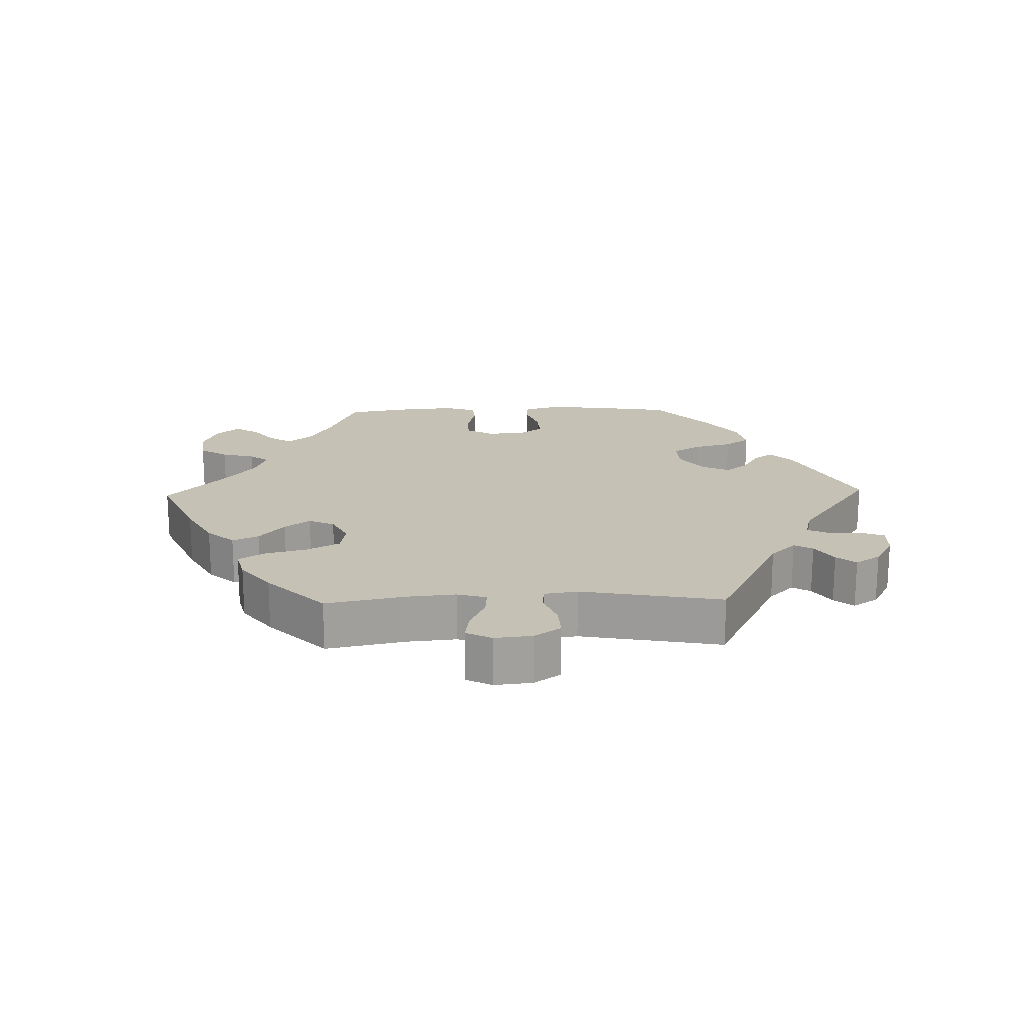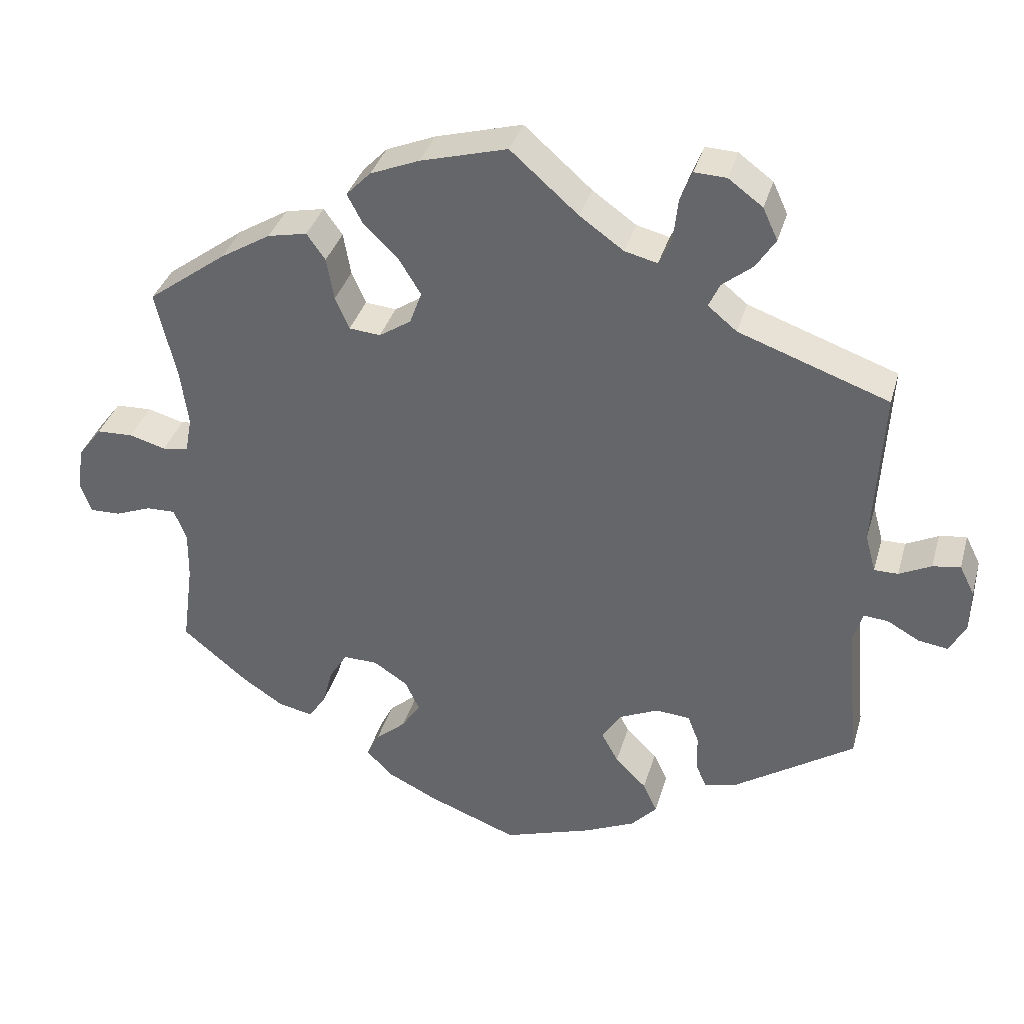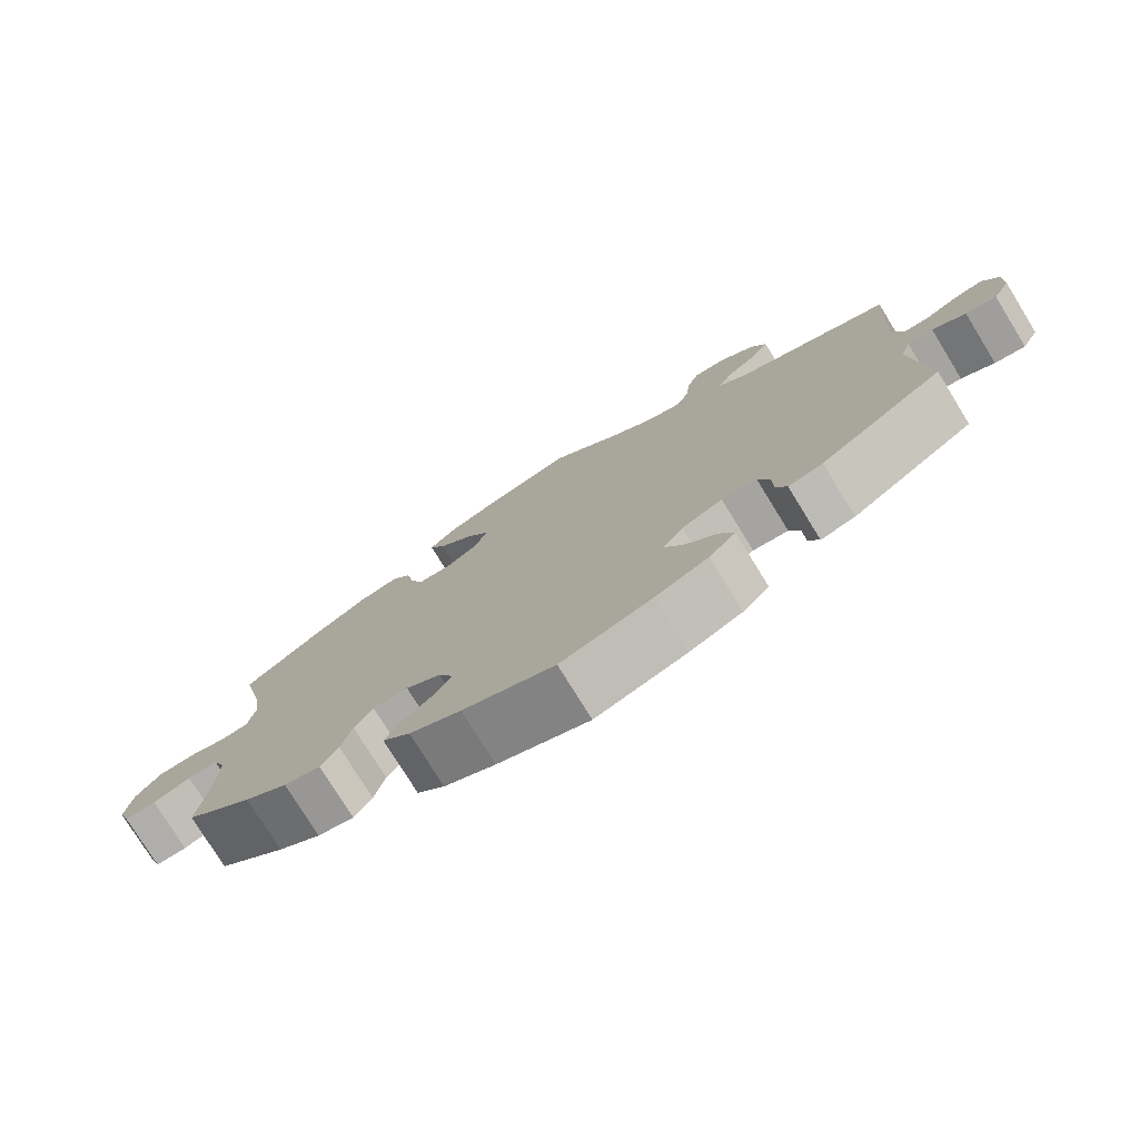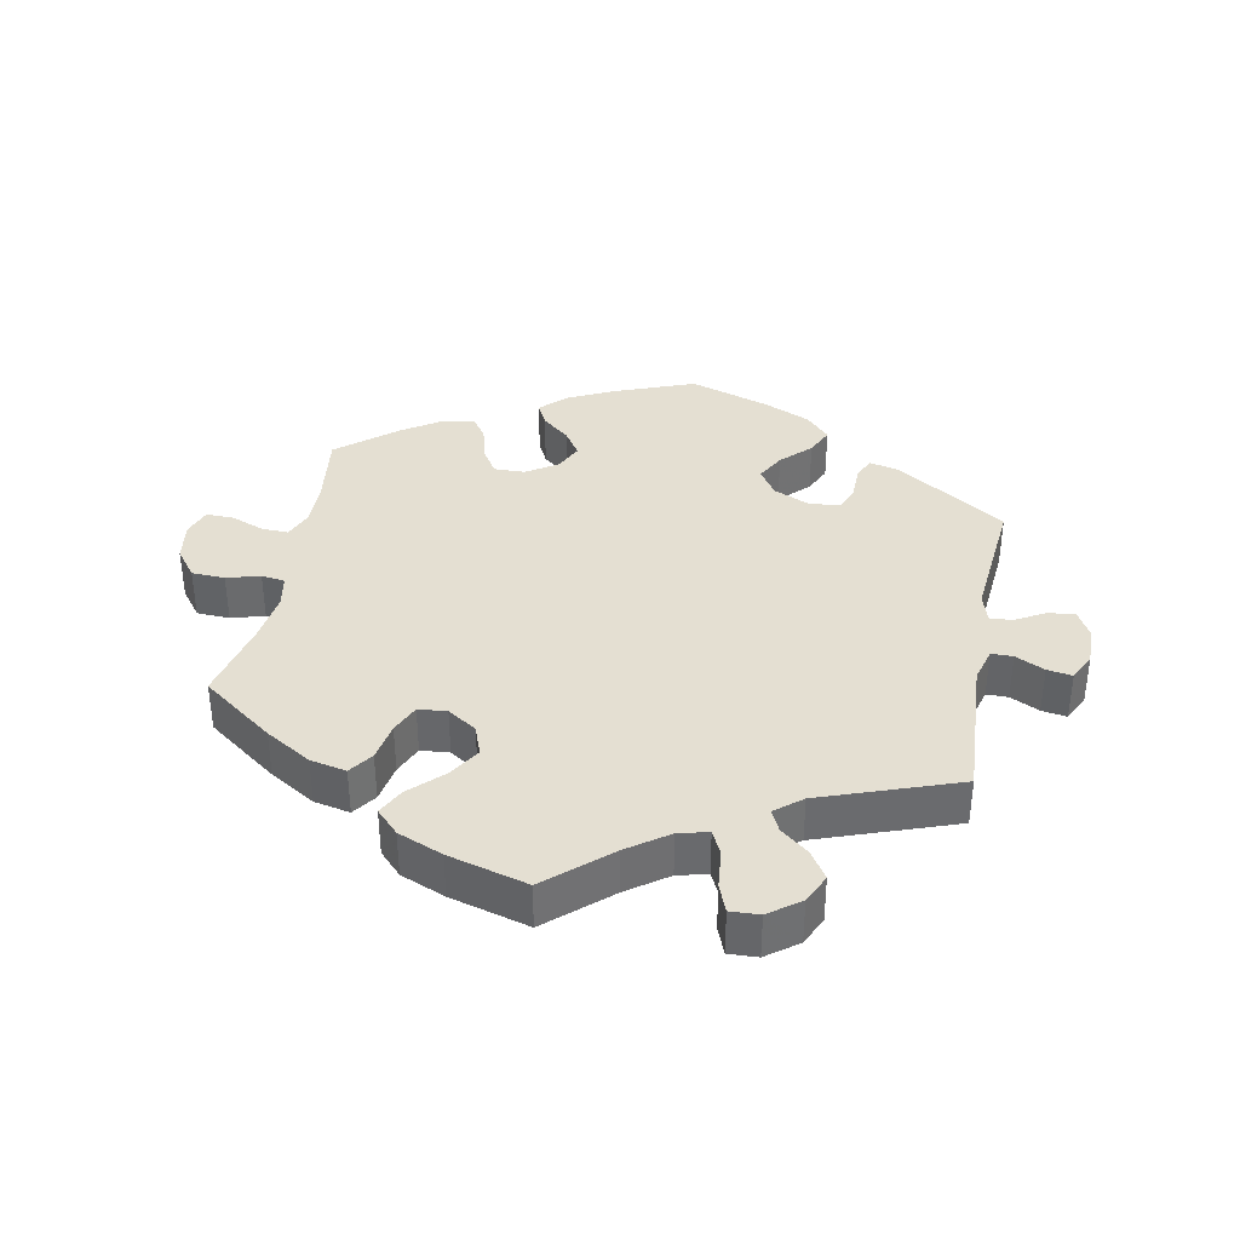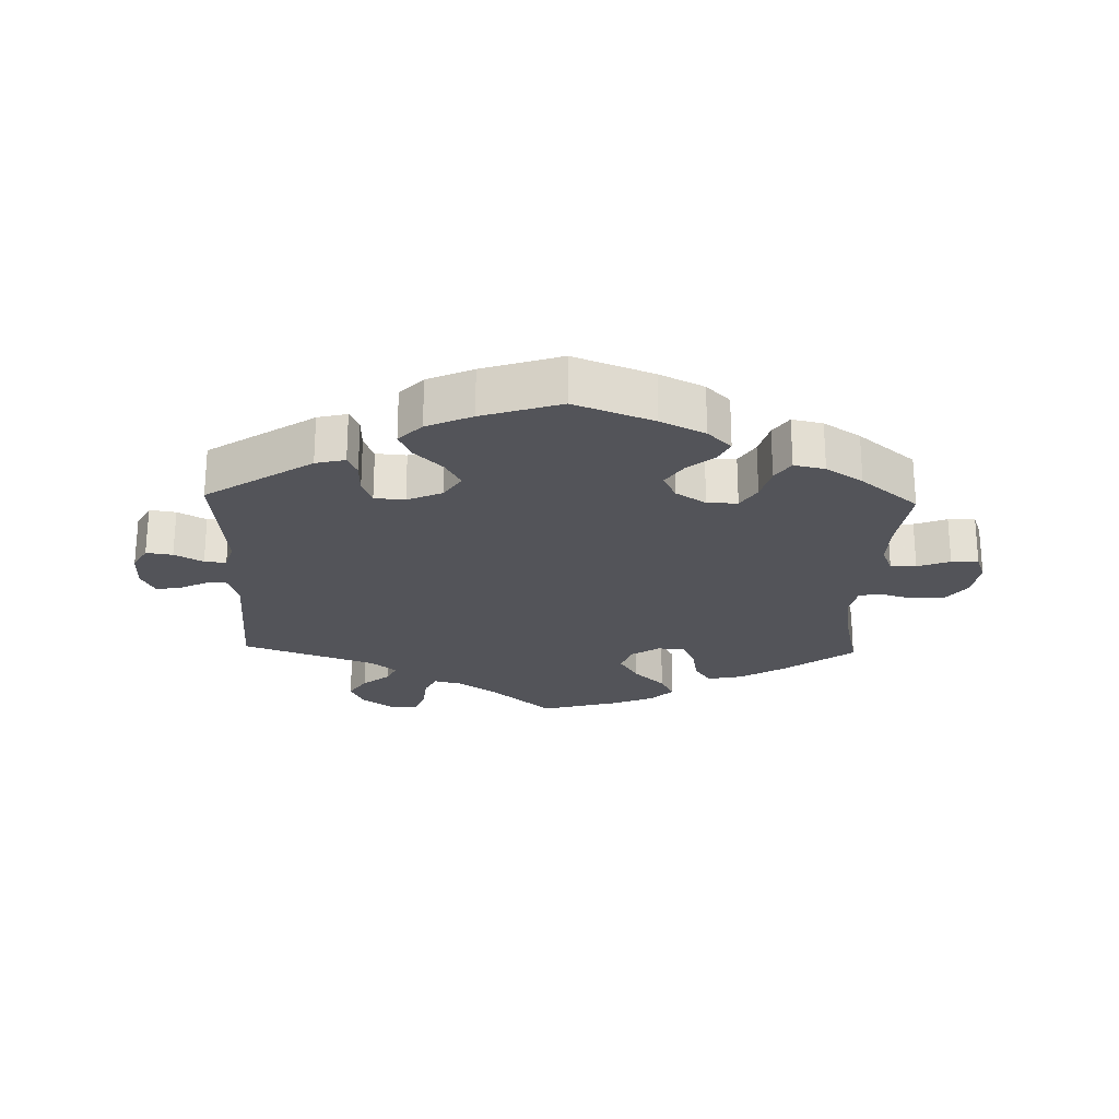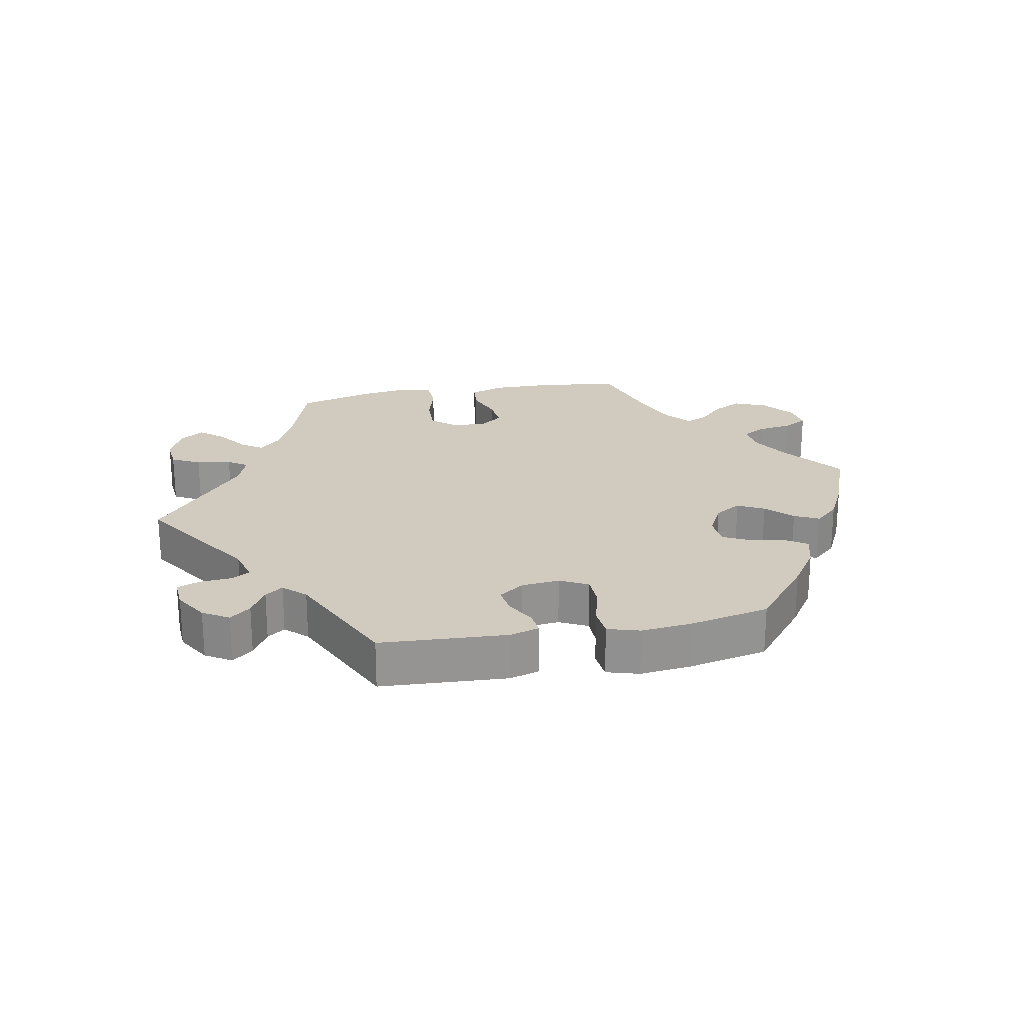
<metadata>
{"format":"obj","ext":"obj","renderer":"f3d","projection":"perspective","resolution":1024,"background":"white","views":[{"elev":18.7,"azim":28.4,"up":"+Y"},{"elev":35.5,"azim":15.3,"up":"+Z"},{"elev":-76.9,"azim":31.6,"up":"+Z"},{"elev":37.1,"azim":10.9,"up":"+Y"},{"elev":-23.7,"azim":178.3,"up":"+Y"},{"elev":23.3,"azim":139.1,"up":"+Y"}]}
</metadata>
<code>
v 0.489 0.07 0.076
v 0.503 0.07 0.025
v 0.535 0.07 0.025
v 0.578 0.07 0.046
v 0.615 0.07 0.052
v 0.635 0.07 0.012
v 0.634 0.07 -0.046
v 0.612 0.07 -0.086
v 0.572 0.07 -0.08
v 0.529 0.07 -0.056
v 0.496 0.07 -0.053
v 0.483 0.07 -0.096
v 0.501 0.07 -0.289
v 0.34 0.07 -0.395
v 0.295 0.07 -0.406
v 0.281 0.07 -0.374
v 0.28 0.07 -0.324
v 0.265 0.07 -0.286
v 0.219 0.07 -0.282
v 0.166 0.07 -0.306
v 0.14 0.07 -0.346
v 0.163 0.07 -0.388
v 0.205 0.07 -0.43
v 0.224 0.07 -0.471
v 0.189 0.07 -0.508
v 0.12 0.07 -0.539
v 0.001 0.07 -0.578
v -0.119 0.07 -0.532
v -0.186 0.07 -0.499
v -0.222 0.07 -0.463
v -0.205 0.07 -0.429
v -0.164 0.07 -0.394
v -0.139 0.07 -0.356
v -0.158 0.07 -0.315
v -0.204 0.07 -0.285
v -0.25 0.07 -0.284
v -0.274 0.07 -0.322
v -0.288 0.07 -0.374
v -0.311 0.07 -0.408
v -0.358 0.07 -0.398
v -0.414 0.07 -0.361
v -0.501 0.07 -0.289
v -0.486 0.07 -0.177
v -0.485 0.07 -0.111
v -0.502 0.07 -0.069
v -0.541 0.07 -0.07
v -0.59 0.07 -0.089
v -0.631 0.07 -0.09
v -0.646 0.07 -0.049
v -0.637 0.07 0.01
v -0.605 0.07 0.052
v -0.556 0.07 0.054
v -0.507 0.07 0.04
v -0.472 0.07 0.045
v -0.463 0.07 0.093
v -0.473 0.07 0.167
v -0.501 0.07 0.289
v -0.395 0.07 0.367
v -0.327 0.07 0.408
v -0.274 0.07 0.419
v -0.249 0.07 0.384
v -0.239 0.07 0.327
v -0.22 0.07 0.284
v -0.178 0.07 0.28
v -0.135 0.07 0.308
v -0.119 0.07 0.352
v -0.148 0.07 0.399
v -0.195 0.07 0.445
v -0.216 0.07 0.485
v -0.183 0.07 0.519
v -0.117 0.07 0.546
v 0 0.07 0.578
v 0.091 0.07 0.498
v 0.15 0.07 0.456
v 0.194 0.07 0.445
v 0.211 0.07 0.48
v 0.217 0.07 0.537
v 0.233 0.07 0.578
v 0.276 0.07 0.576
v 0.322 0.07 0.542
v 0.342 0.07 0.499
v 0.316 0.07 0.459
v 0.275 0.07 0.426
v 0.26 0.07 0.394
v 0.299 0.07 0.362
v 0.501 0.07 0.29
v 0.489 0 0.076
v 0.503 0 0.025
v 0.535 0 0.025
v 0.578 0 0.046
v 0.615 0 0.052
v 0.635 0 0.012
v 0.634 0 -0.046
v 0.612 0 -0.086
v 0.572 0 -0.08
v 0.529 0 -0.056
v 0.496 0 -0.053
v 0.483 0 -0.096
v 0.501 0 -0.289
v 0.34 0 -0.395
v 0.295 0 -0.406
v 0.281 0 -0.374
v 0.28 0 -0.324
v 0.265 0 -0.286
v 0.219 0 -0.282
v 0.166 0 -0.306
v 0.14 0 -0.346
v 0.163 0 -0.388
v 0.205 0 -0.43
v 0.224 0 -0.471
v 0.189 0 -0.508
v 0.12 0 -0.539
v 0.001 0 -0.578
v -0.119 0 -0.532
v -0.186 0 -0.499
v -0.222 0 -0.463
v -0.205 0 -0.429
v -0.164 0 -0.394
v -0.139 0 -0.356
v -0.158 0 -0.315
v -0.204 0 -0.285
v -0.25 0 -0.284
v -0.274 0 -0.322
v -0.288 0 -0.374
v -0.311 0 -0.408
v -0.358 0 -0.398
v -0.414 0 -0.361
v -0.501 0 -0.289
v -0.486 0 -0.177
v -0.485 0 -0.111
v -0.502 0 -0.069
v -0.541 0 -0.07
v -0.59 0 -0.089
v -0.631 0 -0.09
v -0.646 0 -0.049
v -0.637 0 0.01
v -0.605 0 0.052
v -0.556 0 0.054
v -0.507 0 0.04
v -0.472 0 0.045
v -0.463 0 0.093
v -0.473 0 0.167
v -0.501 0 0.289
v -0.395 0 0.367
v -0.327 0 0.408
v -0.274 0 0.419
v -0.249 0 0.384
v -0.239 0 0.327
v -0.22 0 0.284
v -0.178 0 0.28
v -0.135 0 0.308
v -0.119 0 0.352
v -0.148 0 0.399
v -0.195 0 0.445
v -0.216 0 0.485
v -0.183 0 0.519
v -0.117 0 0.546
v 0 0 0.578
v 0.091 0 0.498
v 0.15 0 0.456
v 0.194 0 0.445
v 0.211 0 0.48
v 0.217 0 0.537
v 0.233 0 0.578
v 0.276 0 0.576
v 0.322 0 0.542
v 0.342 0 0.499
v 0.316 0 0.459
v 0.275 0 0.426
v 0.26 0 0.394
v 0.299 0 0.362
v 0.501 0 0.29
f 85 86 1
f 84 85 1 2
f 80 81 82 83
f 80 83 84
f 79 80 84
f 76 77 78 79
f 75 76 79 84
f 74 75 84 2
f 70 71 72 73
f 70 73 74 2
f 67 68 69 70
f 66 67 70 2
f 59 60 61 62
f 59 62 63
f 56 57 58 59
f 55 56 59 63
f 54 55 63 64
f 50 51 52 53
f 50 53 54
f 49 50 54
f 46 47 48 49
f 45 46 49 54
f 44 45 54 64
f 40 41 42 43
f 37 38 39 40
f 36 37 40 43
f 35 36 43 44
f 29 30 31 32
f 29 32 33
f 28 29 33
f 27 28 33
f 26 27 33 34
f 22 23 24 25
f 21 22 25 26
f 14 15 16 17
f 12 13 14 17
f 11 12 17 18
f 7 8 9 10
f 7 10 11
f 6 7 11
f 3 4 5 6
f 2 3 6 11
f 65 66 2 11
f 35 44 64 65
f 34 35 65 11
f 21 26 34
f 20 21 34
f 19 20 34 11
f 11 18 19
f 87 172 171
f 88 87 171 170
f 169 168 167 166
f 170 169 166
f 170 166 165
f 165 164 163 162
f 170 165 162 161
f 88 170 161 160
f 159 158 157 156
f 88 160 159 156
f 156 155 154 153
f 88 156 153 152
f 148 147 146 145
f 149 148 145
f 145 144 143 142
f 149 145 142 141
f 150 149 141 140
f 139 138 137 136
f 140 139 136
f 140 136 135
f 135 134 133 132
f 140 135 132 131
f 150 140 131 130
f 129 128 127 126
f 126 125 124 123
f 129 126 123 122
f 130 129 122 121
f 118 117 116 115
f 119 118 115
f 119 115 114
f 119 114 113
f 120 119 113 112
f 111 110 109 108
f 112 111 108 107
f 103 102 101 100
f 103 100 99 98
f 104 103 98 97
f 96 95 94 93
f 97 96 93
f 97 93 92
f 92 91 90 89
f 97 92 89 88
f 97 88 152 151
f 151 150 130 121
f 97 151 121 120
f 120 112 107
f 120 107 106
f 97 120 106 105
f 105 104 97
f 1 87 88 2
f 2 88 89 3
f 3 89 90 4
f 4 90 91 5
f 5 91 92 6
f 6 92 93 7
f 7 93 94 8
f 8 94 95 9
f 9 95 96 10
f 10 96 97 11
f 11 97 98 12
f 12 98 99 13
f 13 99 100 14
f 14 100 101 15
f 15 101 102 16
f 16 102 103 17
f 17 103 104 18
f 18 104 105 19
f 19 105 106 20
f 20 106 107 21
f 21 107 108 22
f 22 108 109 23
f 23 109 110 24
f 24 110 111 25
f 25 111 112 26
f 26 112 113 27
f 27 113 114 28
f 28 114 115 29
f 29 115 116 30
f 30 116 117 31
f 31 117 118 32
f 32 118 119 33
f 33 119 120 34
f 34 120 121 35
f 35 121 122 36
f 36 122 123 37
f 37 123 124 38
f 38 124 125 39
f 39 125 126 40
f 40 126 127 41
f 41 127 128 42
f 42 128 129 43
f 43 129 130 44
f 44 130 131 45
f 45 131 132 46
f 46 132 133 47
f 47 133 134 48
f 48 134 135 49
f 49 135 136 50
f 50 136 137 51
f 51 137 138 52
f 52 138 139 53
f 53 139 140 54
f 54 140 141 55
f 55 141 142 56
f 56 142 143 57
f 57 143 144 58
f 58 144 145 59
f 59 145 146 60
f 60 146 147 61
f 61 147 148 62
f 62 148 149 63
f 63 149 150 64
f 64 150 151 65
f 65 151 152 66
f 66 152 153 67
f 67 153 154 68
f 68 154 155 69
f 69 155 156 70
f 70 156 157 71
f 71 157 158 72
f 72 158 159 73
f 73 159 160 74
f 74 160 161 75
f 75 161 162 76
f 76 162 163 77
f 77 163 164 78
f 78 164 165 79
f 79 165 166 80
f 80 166 167 81
f 81 167 168 82
f 82 168 169 83
f 83 169 170 84
f 84 170 171 85
f 85 171 172 86
f 86 172 87 1

</code>
